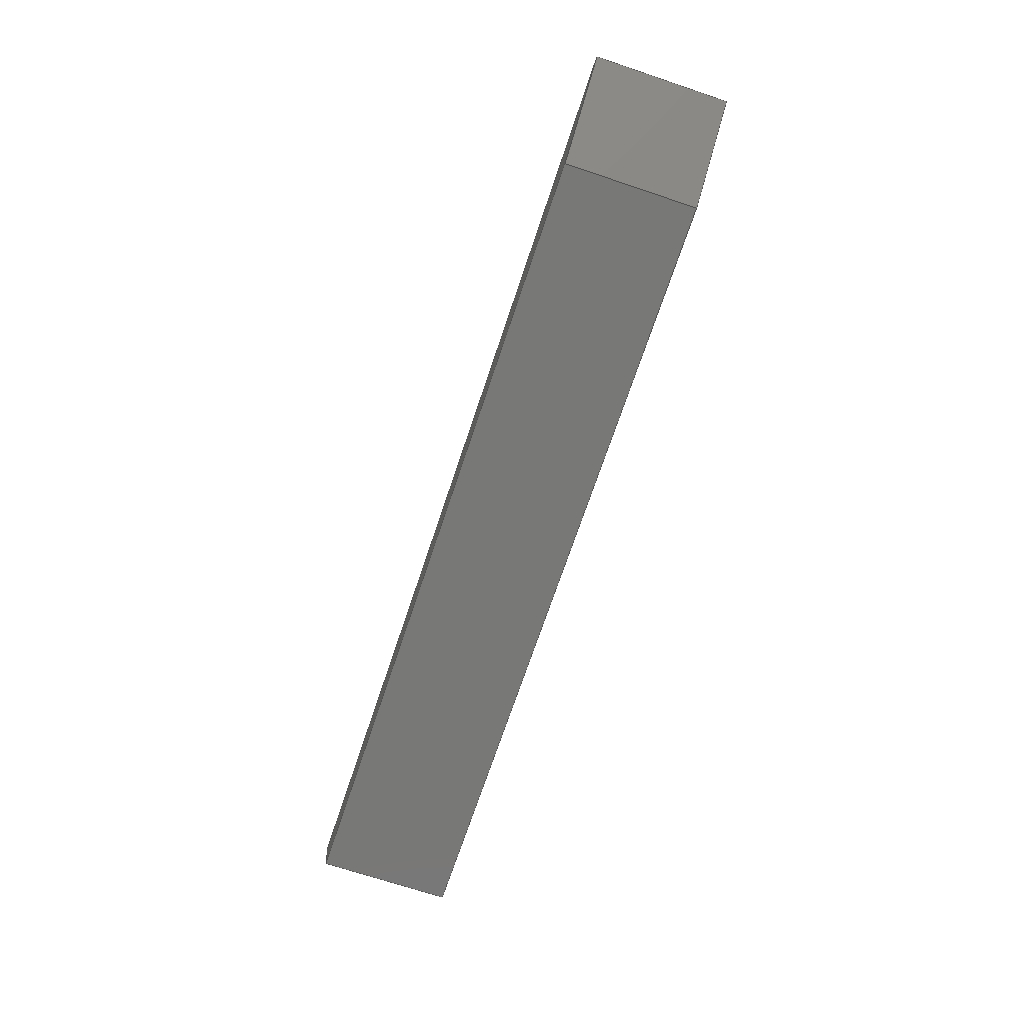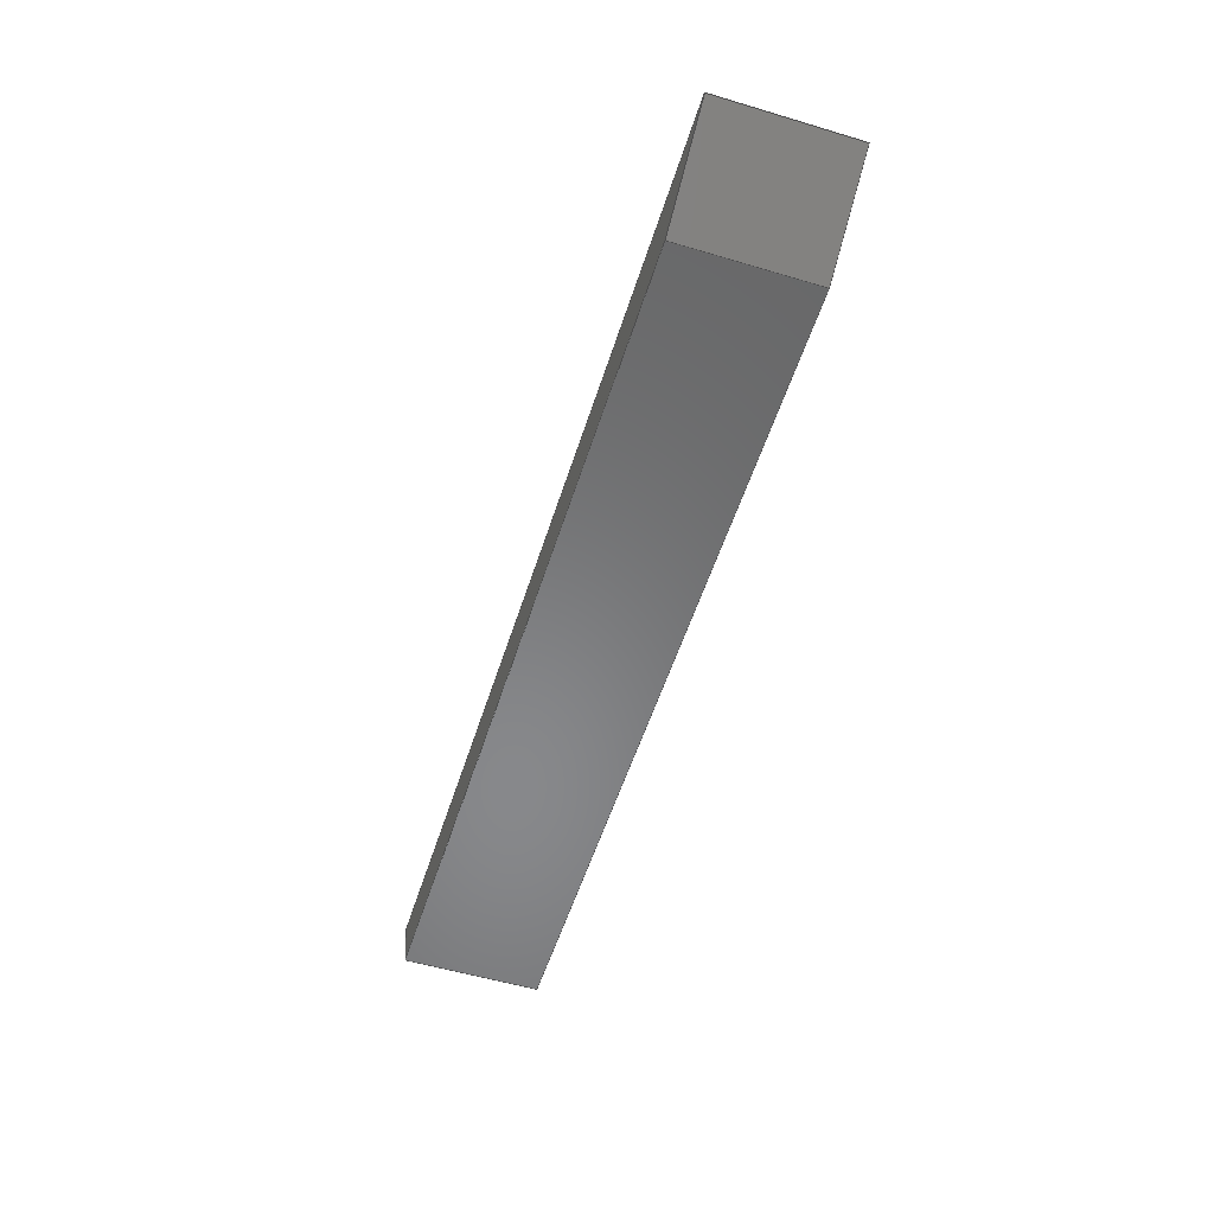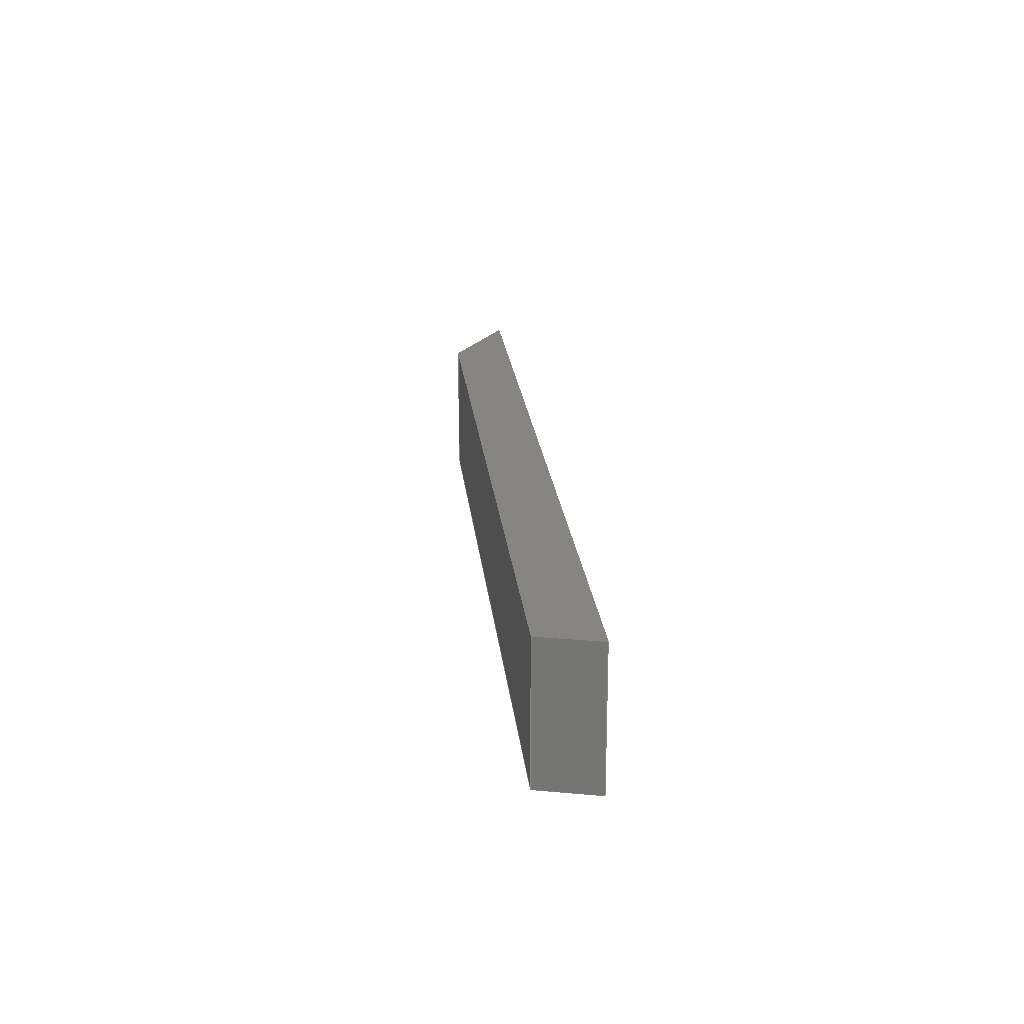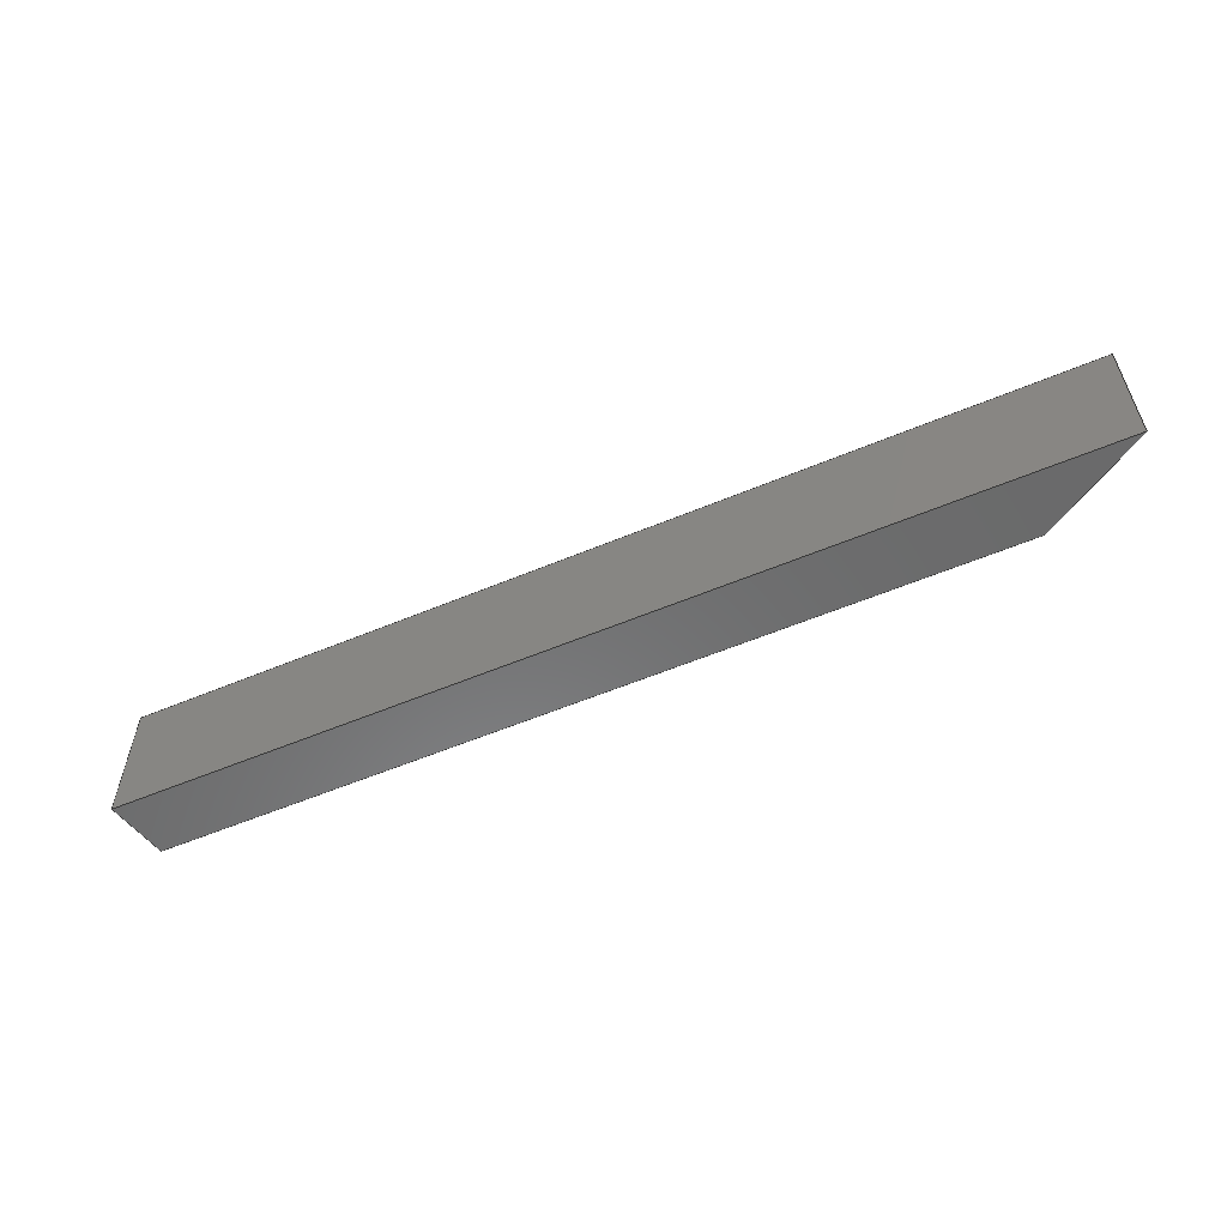
<metadata>
{"format":"iges","ext":"iges","renderer":"f3d","projection":"perspective","resolution":1024,"background":"white","views":[{"elev":-70.7,"azim":-108.5,"up":"+Y"},{"elev":-54.7,"azim":-107.5,"up":"+Y"},{"elev":20.8,"azim":84.4,"up":"+Z"},{"elev":-57.0,"azim":-156.4,"up":"+Z"}]}
</metadata>
<code>

,,31HOpen CASCADE IGES processor 7.3,13HFilename.iges,
16HOpen CASCADE 7.3,31HOpen CASCADE IGES processor 7.3,32,308,15,308,15,
,1,2,2HMM,1,0.01,15H2.02e+07,1.333e-07,609.6,10Hhaisenzhao,,
11,0,15H2.02e+07,;
     402       1       0       0       0       0       0       000000000
     402       0       0       1       1                               0
     144       2       0       0       0       0       0       000020000
     144       0       0       1       0                               0
     128       3       0       0       0       0       0       000010000
     128       0       0       3       0                               0
     142       6       0       0       0       0       0       000010500
     142       0       0       1       0                               0
     102       7       0       0       0       0       0       000010000
     102       0       0       1       0                               0
     126       8       0       0       0       0       0       000010000
     126       0       0       3       0                               0
     126      11       0       0       0       0       0       000010000
     126       0       0       3       0                               0
     126      14       0       0       0       0       0       000010000
     126       0       0       3       0                               0
     126      17       0       0       0       0       0       000010000
     126       0       0       2       0                               0
     102      19       0       0       0       0       0       000010000
     102       0       0       1       0                               0
     126      20       0       0       0       0       0       000010000
     126       0       0       2       0                               0
     126      22       0       0       0       0       0       000010000
     126       0       0       2       0                               0
     126      24       0       0       0       0       0       000010000
     126       0       0       2       0                               0
     126      26       0       0       0       0       0       000010000
     126       0       0       2       0                               0
     144      28       0       0       0       0       0       000020000
     144       0       0       1       0                               0
     128      29       0       0       0       0       0       000010000
     128       0       0       4       0                               0
     142      33       0       0       0       0       0       000010500
     142       0       0       1       0                               0
     102      34       0       0       0       0       0       000010000
     102       0       0       1       0                               0
     126      35       0       0       0       0       0       000010000
     126       0       0       2       0                               0
     126      37       0       0       0       0       0       000010000
     126       0       0       4       0                               0
     126      41       0       0       0       0       0       000010000
     126       0       0       4       0                               0
     126      45       0       0       0       0       0       000010000
     126       0       0       4       0                               0
     102      49       0       0       0       0       0       000010000
     102       0       0       1       0                               0
     126      50       0       0       0       0       0       000010000
     126       0       0       2       0                               0
     126      52       0       0       0       0       0       000010000
     126       0       0       4       0                               0
     126      56       0       0       0       0       0       000010000
     126       0       0       3       0                               0
     126      59       0       0       0       0       0       000010000
     126       0       0       3       0                               0
     144      62       0       0       0       0       0       000020000
     144       0       0       1       0                               0
     128      63       0       0       0       0       0       000010000
     128       0       0       4       0                               0
     142      67       0       0       0       0       0       000010500
     142       0       0       1       0                               0
     102      68       0       0       0       0       0       000010000
     102       0       0       1       0                               0
     126      69       0       0       0       0       0       000010000
     126       0       0       3       0                               0
     126      72       0       0       0       0       0       000010000
     126       0       0       4       0                               0
     126      76       0       0       0       0       0       000010000
     126       0       0       3       0                               0
     126      79       0       0       0       0       0       000010000
     126       0       0       4       0                               0
     102      83       0       0       0       0       0       000010000
     102       0       0       1       0                               0
     126      84       0       0       0       0       0       000010000
     126       0       0       2       0                               0
     126      86       0       0       0       0       0       000010000
     126       0       0       3       0                               0
     126      89       0       0       0       0       0       000010000
     126       0       0       2       0                               0
     126      91       0       0       0       0       0       000010000
     126       0       0       4       0                               0
     144      95       0       0       0       0       0       000020000
     144       0       0       1       0                               0
     128      96       0       0       0       0       0       000010000
     128       0       0       4       0                               0
     142     100       0       0       0       0       0       000010500
     142       0       0       1       0                               0
     102     101       0       0       0       0       0       000010000
     102       0       0       1       0                               0
     126     102       0       0       0       0       0       000010000
     126       0       0       4       0                               0
     126     106       0       0       0       0       0       000010000
     126       0       0       2       0                               0
     126     108       0       0       0       0       0       000010000
     126       0       0       3       0                               0
     126     111       0       0       0       0       0       000010000
     126       0       0       4       0                               0
     102     115       0       0       0       0       0       000010000
     102       0       0       1       0                               0
     126     116       0       0       0       0       0       000010000
     126       0       0       3       0                               0
     126     119       0       0       0       0       0       000010000
     126       0       0       2       0                               0
     126     121       0       0       0       0       0       000010000
     126       0       0       3       0                               0
     126     124       0       0       0       0       0       000010000
     126       0       0       3       0                               0
     144     127       0       0       0       0       0       000020000
     144       0       0       1       0                               0
     128     128       0       0       0       0       0       000010000
     128       0       0       4       0                               0
     142     132       0       0       0       0       0       000010500
     142       0       0       1       0                               0
     102     133       0       0       0       0       0       000010000
     102       0       0       1       0                               0
     126     134       0       0       0       0       0       000010000
     126       0       0       3       0                               0
     126     137       0       0       0       0       0       000010000
     126       0       0       3       0                               0
     126     140       0       0       0       0       0       000010000
     126       0       0       3       0                               0
     126     143       0       0       0       0       0       000010000
     126       0       0       3       0                               0
     102     146       0       0       0       0       0       000010000
     102       0       0       1       0                               0
     126     147       0       0       0       0       0       000010000
     126       0       0       3       0                               0
     126     150       0       0       0       0       0       000010000
     126       0       0       2       0                               0
     126     152       0       0       0       0       0       000010000
     126       0       0       3       0                               0
     126     155       0       0       0       0       0       000010000
     126       0       0       2       0                               0
     144     157       0       0       0       0       0       000020000
     144       0       0       1       0                               0
     128     158       0       0       0       0       0       000010000
     128       0       0       4       0                               0
     142     162       0       0       0       0       0       000010500
     142       0       0       1       0                               0
     102     163       0       0       0       0       0       000010000
     102       0       0       1       0                               0
     126     164       0       0       0       0       0       000010000
     126       0       0       3       0                               0
     126     167       0       0       0       0       0       000010000
     126       0       0       4       0                               0
     126     171       0       0       0       0       0       000010000
     126       0       0       3       0                               0
     126     174       0       0       0       0       0       000010000
     126       0       0       5       0                               0
     102     179       0       0       0       0       0       000010000
     102       0       0       1       0                               0
     126     180       0       0       0       0       0       000010000
     126       0       0       2       0                               0
     126     182       0       0       0       0       0       000010000
     126       0       0       3       0                               0
     126     185       0       0       0       0       0       000010000
     126       0       0       2       0                               0
     126     187       0       0       0       0       0       000010000
     126       0       0       3       0                               0
402,6,3,29,55,81,107,133;                                        0000001
144,5,1,0,7;                                                     0000003
128,1,1,1,1,0,0,1,0,0,0,0,88.9,88.9,0,0,609.6,609.6,1,1,   0000005
1,1,0,38.1,0,0,38.1,88.9,609.6,38.1,0,609.6,38.1,88.9,0,  0000005
88.9,2.939e-15,609.6;                                      0000005
142,0,5,9,19,3;                                                  0000007
102,4,11,13,15,17;                                               0000009
126,2,2,0,0,1,0,0,0,0,609.6,609.6,609.6,1,1,1,             0000011
-7.105e-15,609.6,0,-7.105e-15,304.8,0,             0000011
-7.105e-15,1.776e-14,0,0,609.6,0,0,1;           0000011
126,2,2,0,0,1,0,0,0,0,88.9,88.9,88.9,1,1,1,                0000013
-7.105e-15,1.776e-14,0,44.45,2.939e-15,0,    0000013
88.9,1.776e-14,0,0,88.9,0,0,1;                        0000013
126,2,2,0,0,1,0,0,0,0,609.6,609.6,609.6,1,1,1,88.9,        0000015
1.776e-14,0,88.9,304.8,0,88.9,609.6,0,0,609.6,0,0,   0000015
1;                                                              0000015
126,2,2,0,0,1,0,0,0,0,88.9,88.9,88.9,1,1,1,88.9,609.6,0,  0000017
44.45,609.6,0,-7.105e-15,609.6,0,0,88.9,0,0,1;       0000017
102,4,21,23,25,27;                                               0000019
126,1,1,1,0,1,0,0,0,609.6,609.6,1,1,609.6,38.1,0,0,38.1,   0000021
0,0,609.6,0,0,1;                                            0000021
126,1,1,1,0,1,0,0,0,88.9,88.9,1,1,0,38.1,0,0,38.1,88.9,   0000023
0,88.9,-1,0,-0;                                              0000023
126,1,1,1,0,1,0,0,0,609.6,609.6,1,1,0,38.1,88.9,609.6,38.1, 0000025
88.9,0,609.6,0,0,1;                                          0000025
126,1,1,1,0,1,0,0,0,88.9,88.9,1,1,609.6,38.1,88.9,609.6,     0000027
38.1,0,0,88.9,1,0,-0;                                       0000027
144,31,1,0,33;                                                   0000029
128,1,1,1,1,0,0,1,0,0,0,0,609.6,609.6,-7.105e-15,        0000031
-7.105e-15,38.1,38.1,1,1,1,1,609.6,-7.105e-15,   0000031
0,0,-7.105e-15,0,609.6,38.1,0,0,38.1,0,0,609.6,     0000031
-7.105e-15,38.1;                                           0000031
142,0,31,35,45,3;                                                0000033
102,4,37,39,41,43;                                               0000035
126,2,2,0,0,1,0,0,0,0,609.6,609.6,609.6,1,1,1,609.6,38.1,  0000037
0,304.8,38.1,0,0,38.1,0,0,609.6,0,0,1;                   0000037
126,2,2,0,0,1,0,-97.29,-97.29,-97.29,       0000039
-57.84,-57.84,-57.84,1,1,1,              0000039
-1.137e-13,38.1,0,5.104,19.05,0,10.21,      0000039
7.105e-15,0,-97.29,-57.84,0,0,1;         0000039
126,2,2,0,0,1,0,65.99,65.99,65.99,          0000041
599.4,599.4,599.4,1,1,1,10.21, 0000041
0,0,276.9,-9.093e-17,-0,543.6,0,0,    0000041
65.99,599.4,0,0,1;                             0000041
126,2,2,0,0,1,0,-9.525,-9.525,-9.525,66.67,66.67,  0000043
66.67,1,1,1,543.6,-7.105e-15,-0,        0000043
576.6,19.05,0,609.6,38.1,0,-9.525,66.67,0,0,  0000043
1;                                                              0000043
102,4,47,49,51,53;                                               0000045
126,1,1,1,0,1,0,0,0,609.6,609.6,1,1,0,38.1,0,609.6,38.1,   0000047
0,0,609.6,0,0,1;                                            0000047
126,1,1,1,0,1,0,-97.29,-97.29,-57.84,       0000049
-57.84,1,1,609.6,38.1,-7.105e-15,599.4,   0000049
7.105e-15,-7.105e-15,-97.29,-57.84,0, 0000049
0,1;                                                           0000049
126,1,1,1,0,1,0,65.99,65.99,599.4,         0000051
599.4,1,1,599.4,0,0,65.99,0,0,      0000051
65.99,599.4,0,0,1;                             0000051
126,1,1,1,0,1,0,-9.525,-9.525,66.67,66.67,1,1,   0000053
65.99,-7.105e-15,-7.105e-15,0,38.1,          0000053
-7.105e-15,-9.525,66.67,0,0,1;                   0000053
144,57,1,0,59;                                                   0000055
128,1,1,1,1,0,0,1,0,0,0,0,39.44,39.44,-89.9,     0000057
-89.9,-1,-1,1,1,1,1,599.4,-2.132e-14,0,     0000057
609.6,38.1,0,599.4,-2.132e-14,88.9,609.6,38.1,    0000057
88.9,0,39.44,-89.9,-1;                                  0000057
142,0,57,61,71,3;                                                0000059
102,4,63,65,67,69;                                               0000061
126,2,2,0,0,1,0,0,0,0,88.9,88.9,88.9,1,1,1,39.44,   0000063
-89.9,-0,39.44,-45.45,-0,39.44,-1,-0,0,88.9,  0000063
0,0,1;                                                        0000063
126,2,2,0,0,1,0,-97.29,-97.29,-97.29,       0000065
-57.84,-57.84,-57.84,1,1,1,39.44, 0000065
-1,-0,19.72,-1,-0,0,-1,-0,-97.29,           0000065
-57.84,0,0,1;                                          0000065
126,2,2,0,0,1,0,1,1,1,89.9,89.9,89.9,1,1,1,                0000067
-7.105e-15,-1,0,2.132e-14,-45.45,-0,              0000067
-7.105e-15,-89.9,0,1,89.9,0,0,1;                      0000067
126,2,2,0,0,1,0,-97.29,-97.29,-97.29,       0000069
-57.84,-57.84,-57.84,1,1,1,0,-89.9,-0, 0000069
19.72,-89.9,-0,39.44,-89.9,-0,-97.29,     0000069
-57.84,0,0,1;                                          0000069
102,4,73,75,77,79;                                               0000071
126,1,1,1,0,1,0,0,0,88.9,88.9,1,1,609.6,38.1,0,609.6,38.1,  0000073
88.9,0,88.9,-1,0,-0;                                         0000073
126,1,1,1,0,1,0,-97.29,-97.29,-57.84,       0000075
-57.84,1,1,609.6,38.1,88.9,599.4,               0000075
7.105e-15,88.9,-97.29,-57.84,0,0,1;       0000075
126,1,1,1,0,1,0,1,1,89.9,89.9,1,1,599.4,0,88.9,     0000077
599.4,0,0,1,89.9,1,0,-0;                           0000077
126,1,1,1,0,1,0,-97.29,-97.29,-57.84,       0000079
-57.84,1,1,599.4,7.105e-15,               0000079
-7.105e-15,609.6,38.1,-7.105e-15,-97.29,      0000079
-57.84,0,0,1;                                          0000079
144,83,1,0,85;                                                   0000081
128,1,1,1,1,0,0,1,0,0,0,0,609.6,609.6,-7.105e-15,        0000083
-7.105e-15,38.1,38.1,1,1,1,1,0,-7.105e-15,88.9, 0000083
609.6,-7.105e-15,88.9,0,38.1,88.9,609.6,38.1,88.9,0,     0000083
609.6,-7.105e-15,38.1;                                     0000083
142,0,83,87,97,3;                                                0000085
102,4,89,91,93,95;                                               0000087
126,2,2,0,0,1,0,-97.29,-97.29,-97.29,       0000089
-57.84,-57.84,-57.84,1,1,1,              0000089
599.4,7.105e-15,0,604.5,19.05,0,609.6,   0000089
38.1,0,-97.29,-57.84,0,0,1;                    0000089
126,2,2,0,0,1,0,0,0,0,609.6,609.6,609.6,1,1,1,609.6,38.1,  0000091
0,304.8,38.1,0,0,38.1,0,0,609.6,0,0,1;                   0000091
126,2,2,0,0,1,0,-9.525,-9.525,-9.525,66.67,66.67,  0000093
66.67,1,1,1,0,38.1,0,33,19.05,0,          0000093
65.99,-7.105e-15,-0,-9.525,66.67,0,0,1;  0000093
126,2,2,0,0,1,0,65.99,65.99,65.99,          0000095
599.4,599.4,599.4,1,1,1,65.99, 0000095
0,0,332.7,-9.093e-17,-0,599.4,0,0,    0000095
65.99,599.4,0,0,1;                             0000095
102,4,99,101,103,105;                                            0000097
126,1,1,1,0,1,0,-97.29,-97.29,-57.84,       0000099
-57.84,1,1,599.4,7.105e-15,88.9,609.6,    0000099
38.1,88.9,-97.29,-57.84,0,0,1;                  0000099
126,1,1,1,0,1,0,0,0,609.6,609.6,1,1,609.6,38.1,88.9,0,38.1, 0000101
88.9,0,609.6,0,0,1;                                          0000101
126,1,1,1,0,1,0,-9.525,-9.525,66.67,66.67,1,1,   0000103
0,38.1,88.9,65.99,-7.105e-15,88.9,-9.525,          0000103
66.67,0,0,1;                                           0000103
126,1,1,1,0,1,0,65.99,65.99,599.4,         0000105
599.4,1,1,65.99,0,88.9,599.4,0,88.9,  0000105
65.99,599.4,0,0,1;                             0000105
144,109,1,0,111;                                                 0000107
128,1,1,1,1,0,0,1,0,0,0,0,76.2,76.2,-89.9,     0000109
-89.9,-1,-1,1,1,1,1,0,38.1,0,65.99,               0000109
-1.421e-14,0,0,38.1,88.9,65.99,-1.421e-14,  0000109
88.9,0,76.2,-89.9,-1;                                  0000109
142,0,109,113,123,3;                                             0000111
102,4,115,117,119,121;                                           0000113
126,2,2,0,0,1,0,-9.525,-9.525,-9.525,66.67,66.67,  0000115
66.67,1,1,1,76.2,-1,-0,38.1,-1,-0, 0000115
-3.077e-15,-1,0,-9.525,66.67,0,0,1;            0000115
126,2,2,0,0,1,0,0,0,0,88.9,88.9,88.9,1,1,1,                0000117
-3.077e-15,-1,0,-1.918e-15,-45.45,0,0,-89.9,-0, 0000117
0,88.9,0,0,1;                                                0000117
126,2,2,0,0,1,0,-9.525,-9.525,-9.525,66.67,66.67,  0000119
66.67,1,1,1,0,-89.9,-0,38.1,-89.9,-0,       0000119
76.2,-89.9,-0,-9.525,66.67,0,0,1;             0000119
126,2,2,0,0,1,0,1,1,1,89.9,89.9,89.9,1,1,1,76.2,   0000121
-89.9,-0,76.2,-45.45,-0,76.2,-1,-0,1,89.9,  0000121
0,0,1;                                                        0000121
102,4,125,127,129,131;                                           0000123
126,1,1,1,0,1,0,-9.525,-9.525,66.67,66.67,1,1,   0000125
65.99,-7.105e-15,88.9,0,38.1,88.9,-9.525,          0000125
66.67,0,0,1;                                           0000125
126,1,1,1,0,1,0,0,0,88.9,88.9,1,1,0,38.1,88.9,0,38.1,0,   0000127
0,88.9,1,0,-0;                                               0000127
126,1,1,1,0,1,0,-9.525,-9.525,66.67,66.67,1,1,   0000129
0,38.1,-7.105e-15,65.99,-7.105e-15,          0000129
-7.105e-15,-9.525,66.67,0,0,1;                   0000129
126,1,1,1,0,1,0,1,1,89.9,89.9,1,1,65.99,0,0,        0000131
65.99,0,88.9,1,89.9,-1,0,-0;                         0000131
144,135,1,0,137;                                                 0000133
128,1,1,1,1,0,0,1,0,0,0,0,88.9,88.9,65.99,65.99, 0000135
599.4,599.4,1,1,1,1,65.99,0,88.9,    0000135
65.99,0,0,599.4,0,88.9,599.4,0,0,    0000135
1.421e-14,88.9,65.99,599.4;                 0000135
142,0,135,139,149,3;                                             0000137
102,4,141,143,145,147;                                           0000139
126,2,2,0,0,1,0,1,1,1,89.9,89.9,89.9,1,1,1,                0000141
1.421e-14,65.99,0,44.45,65.99,0,88.9,      0000141
65.99,0,1,89.9,0,0,1;                                0000141
126,2,2,0,0,1,0,65.99,65.99,65.99,          0000143
599.4,599.4,599.4,1,1,1,88.9,         0000143
65.99,0,88.9,332.7,0,88.9,599.4,0,     0000143
65.99,599.4,0,0,1;                             0000143
126,2,2,0,0,1,0,1,1,1,89.9,89.9,89.9,1,1,1,88.9,           0000145
599.4,0,44.45,599.4,0,1.421e-14,         0000145
599.4,0,1,89.9,0,0,1;                               0000145
126,2,2,0,0,1,0,65.99,65.99,65.99,          0000147
599.4,599.4,599.4,1,1,1,              0000147
1.421e-14,599.4,0,5.684e-14,332.7,  0000147
0,1.421e-14,65.99,0,65.99,599.4,   0000147
0,0,1;                                                        0000147
102,4,151,153,155,157;                                           0000149
126,1,1,1,0,1,0,1,1,89.9,89.9,1,1,65.99,0,88.9,      0000151
65.99,0,0,1,89.9,1,0,-0;                            0000151
126,1,1,1,0,1,0,65.99,65.99,599.4,         0000153
599.4,1,1,65.99,0,0,599.4,0,0,      0000153
65.99,599.4,0,0,1;                             0000153
126,1,1,1,0,1,0,1,1,89.9,89.9,1,1,599.4,0,0,       0000155
599.4,0,88.9,1,89.9,-1,0,-0;                        0000155
126,1,1,1,0,1,0,65.99,65.99,599.4,         0000157
599.4,1,1,599.4,0,88.9,65.99,0,88.9,  0000157
65.99,599.4,0,0,1;                             0000157
S      1G      4D    158P    189
</code>
